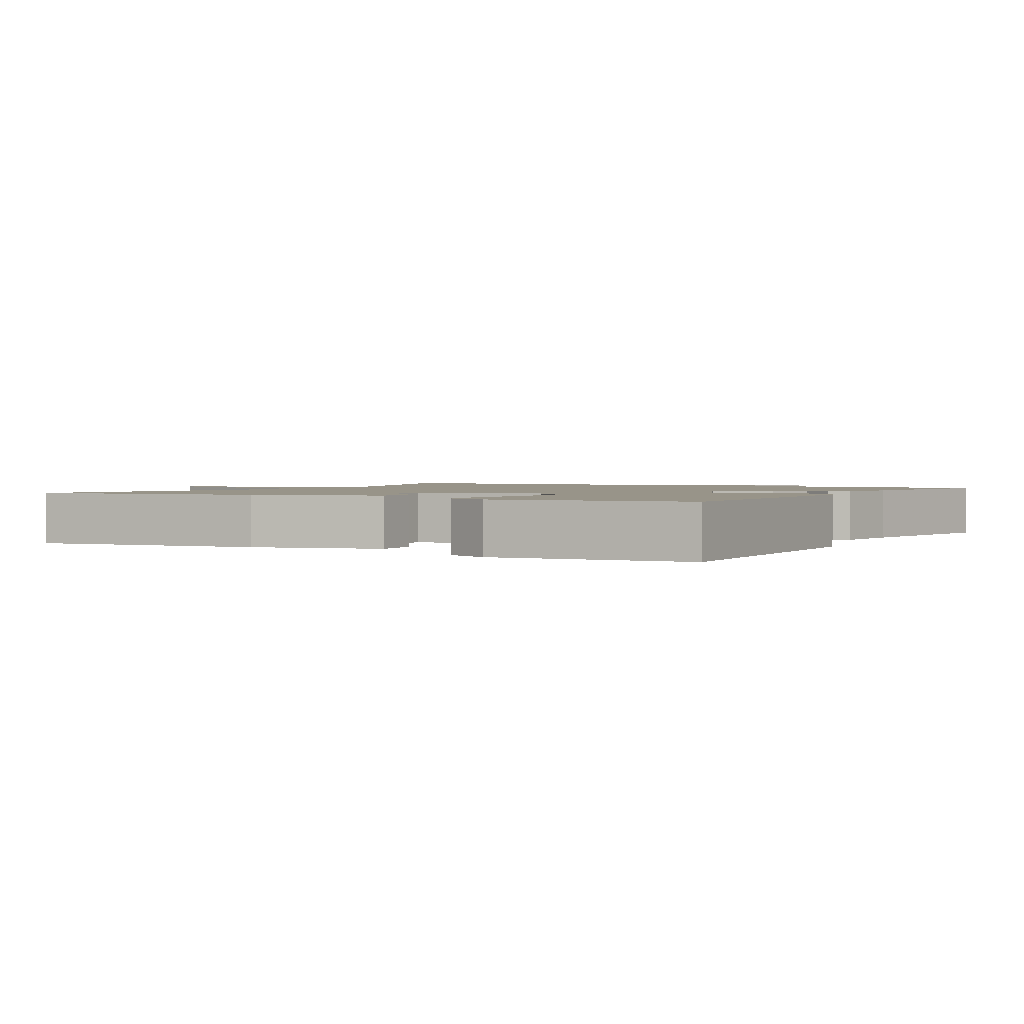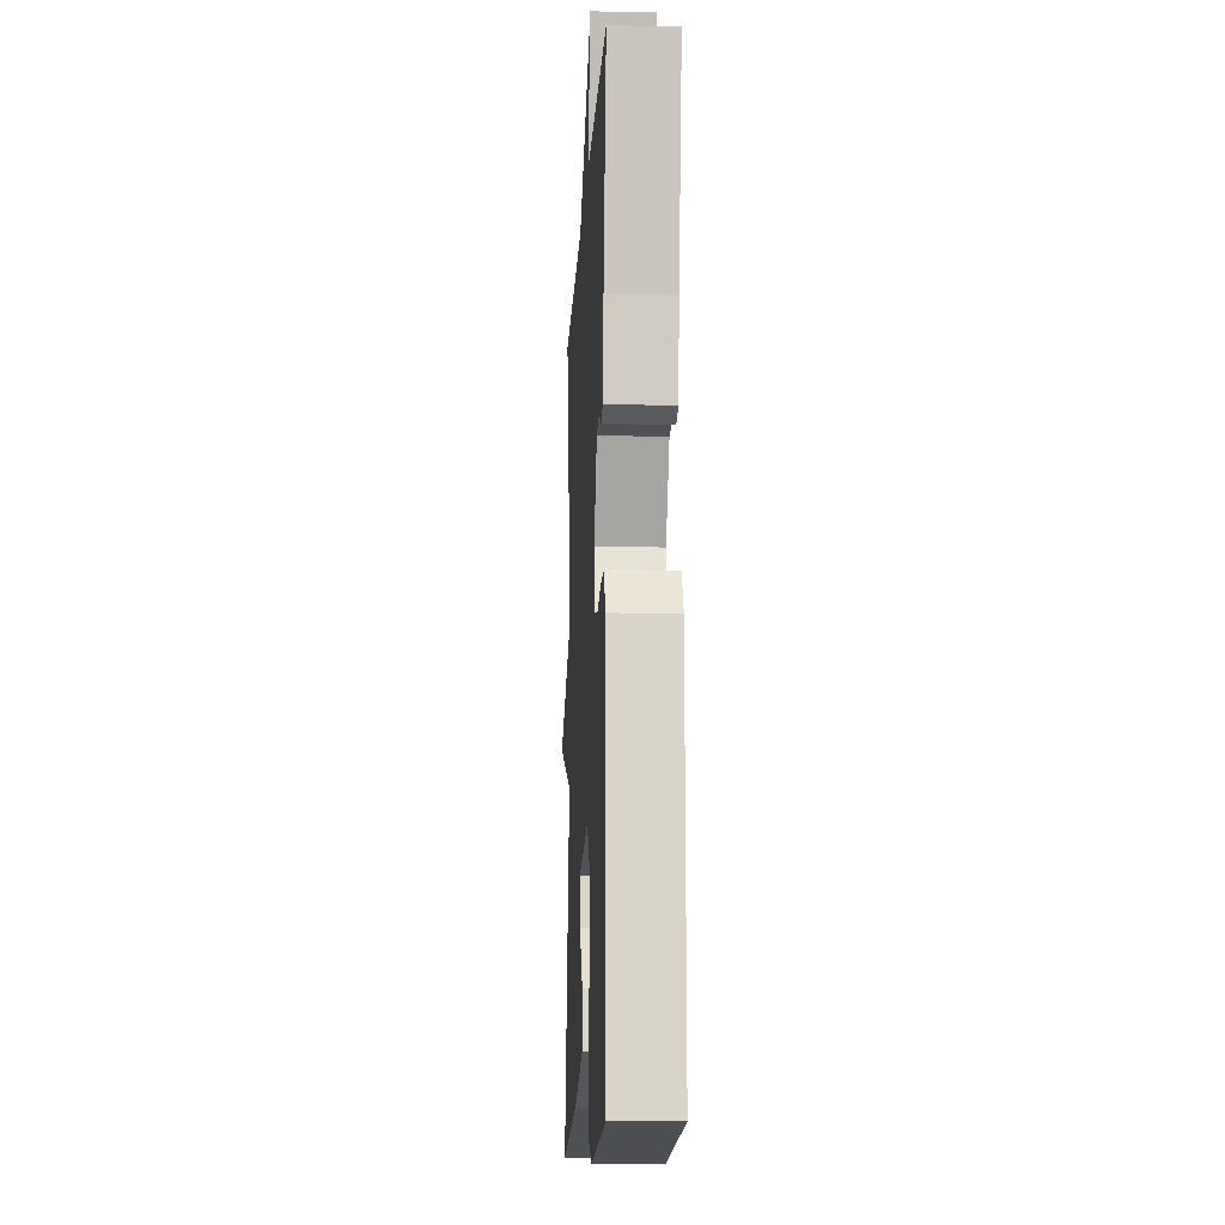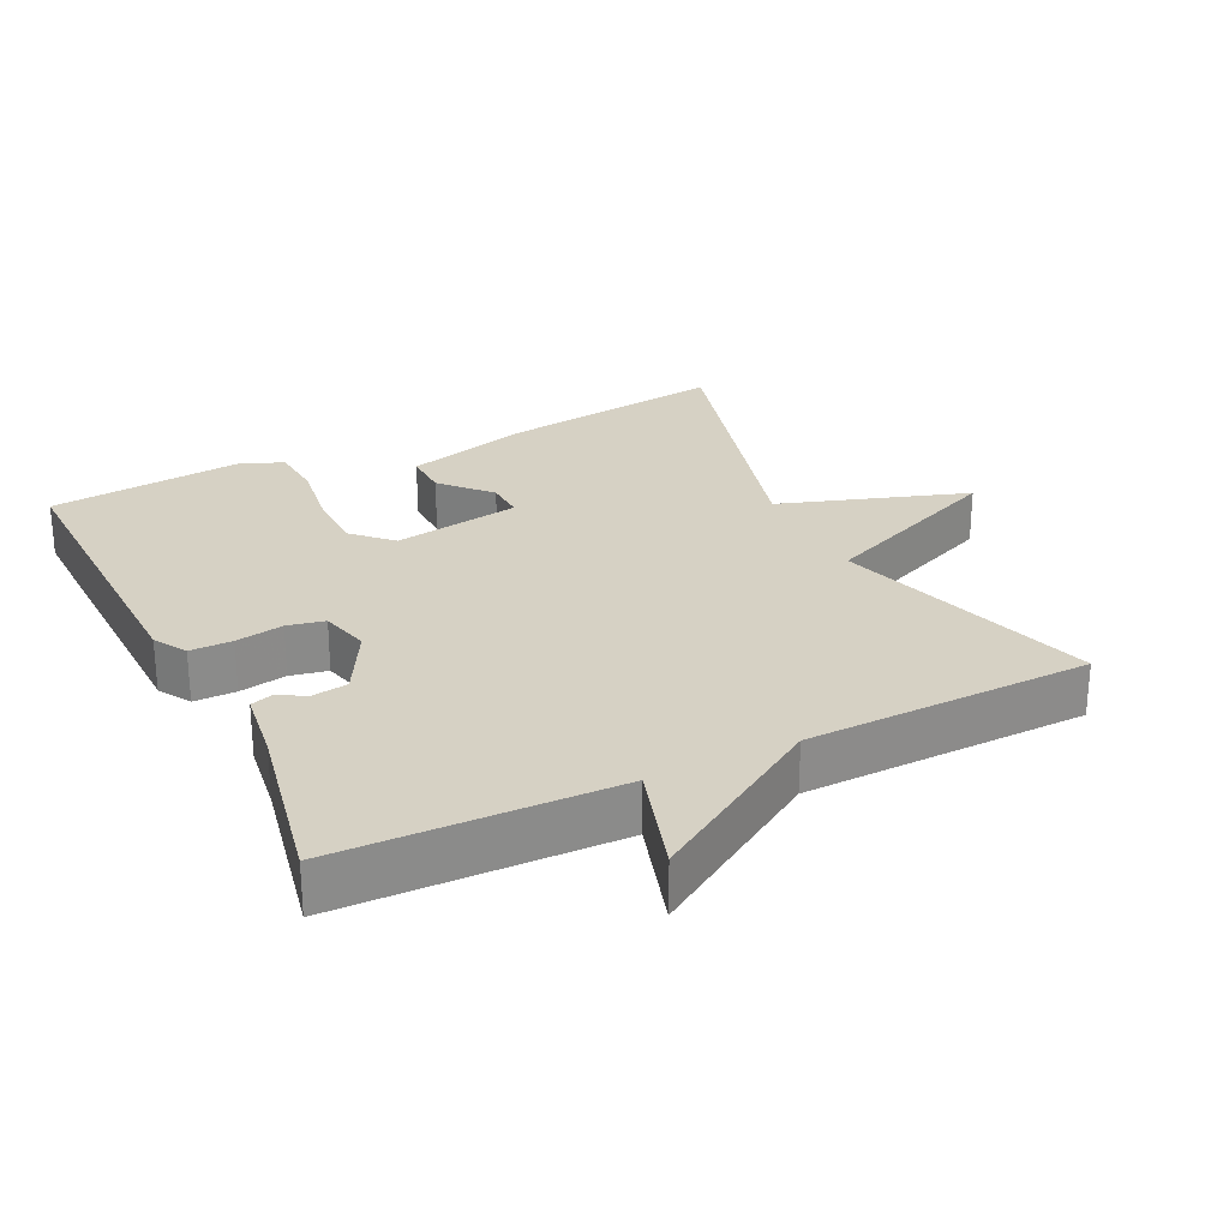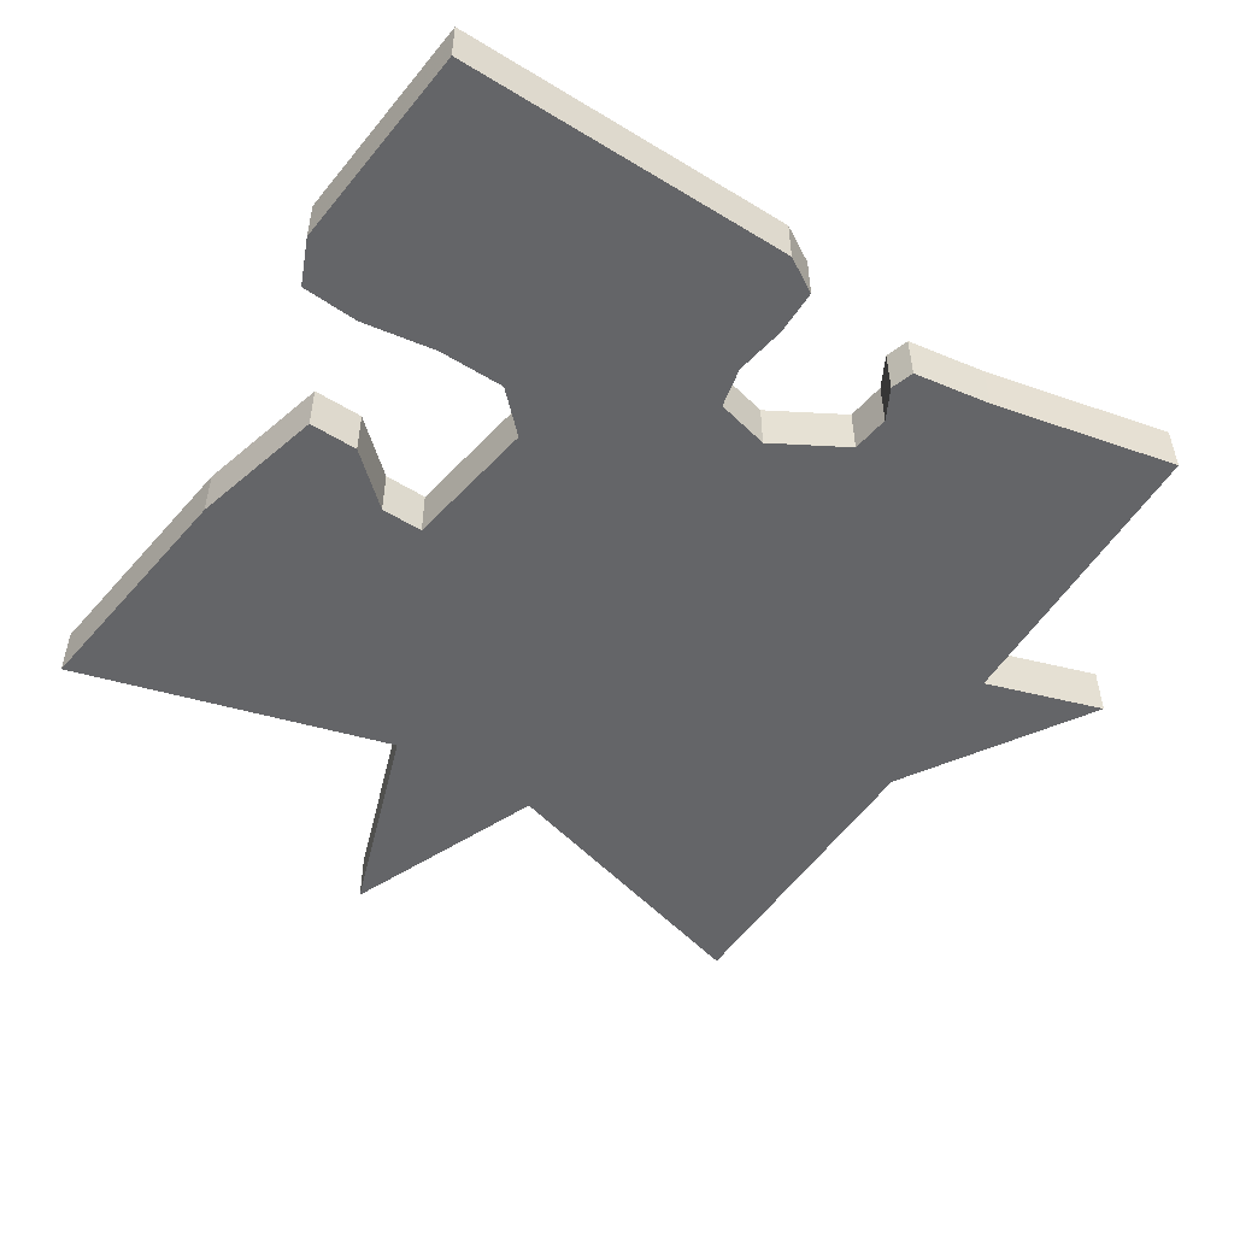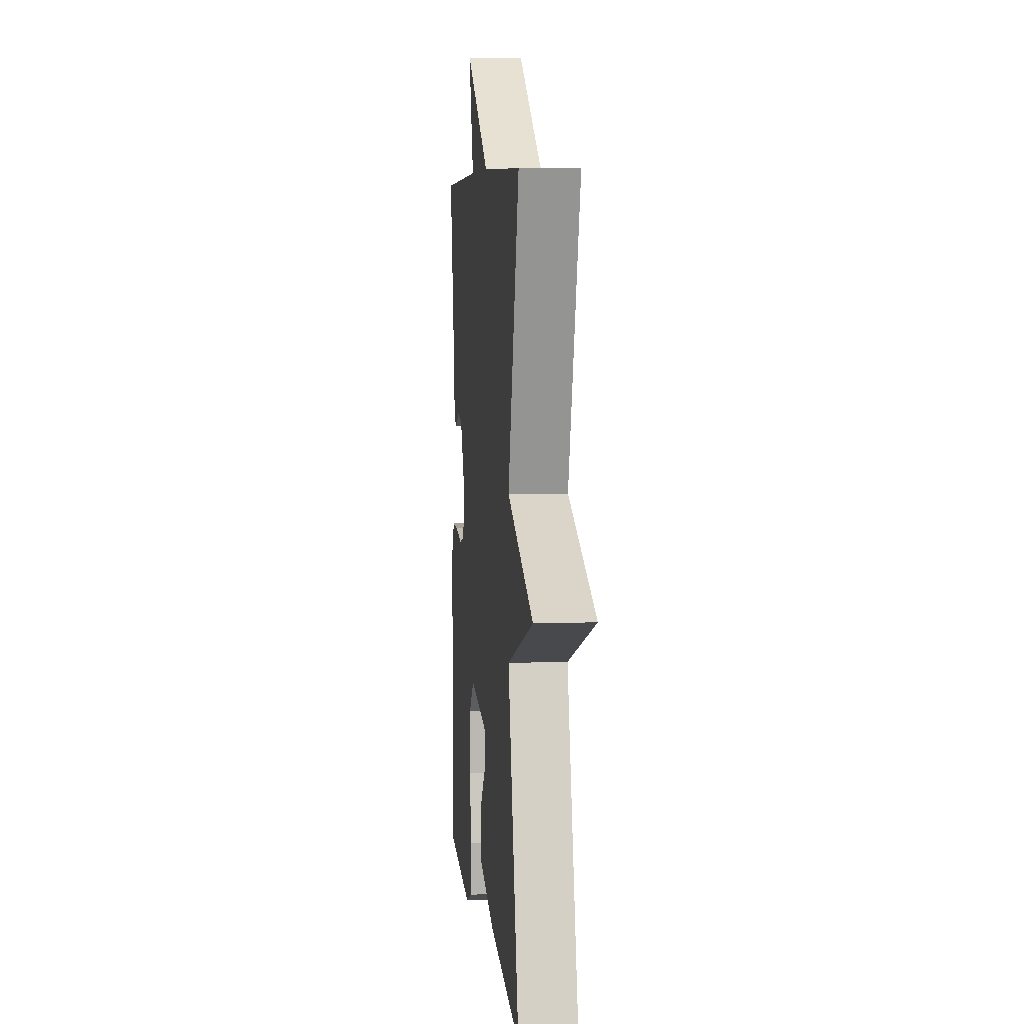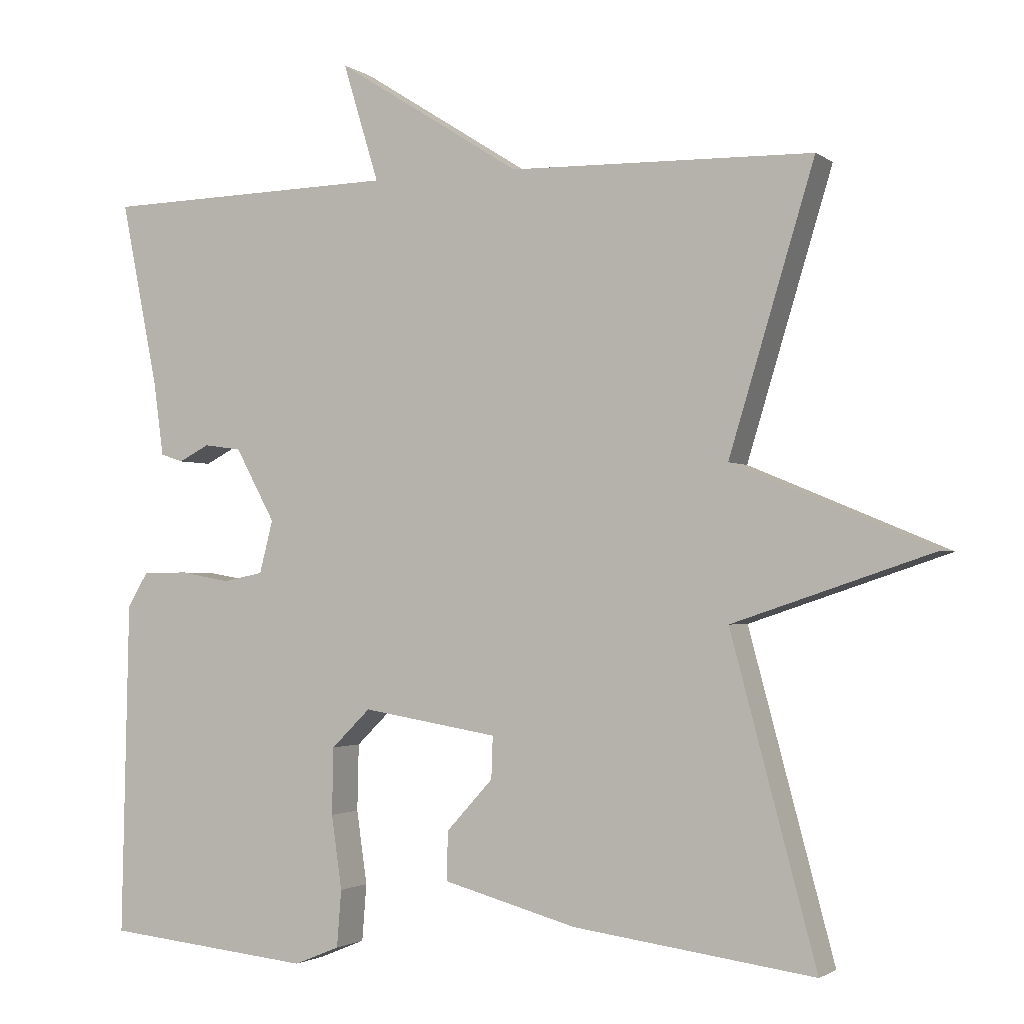
<metadata>
{"format":"obj","ext":"obj","renderer":"f3d","projection":"perspective","resolution":1024,"background":"white","views":[{"elev":1.7,"azim":-150.4,"up":"+Y"},{"elev":-12.2,"azim":-92.9,"up":"+Z"},{"elev":26.7,"azim":-26.1,"up":"+Y"},{"elev":-51.6,"azim":-122.1,"up":"+Y"},{"elev":6.4,"azim":84.3,"up":"+Z"},{"elev":-1.9,"azim":24.9,"up":"+Z"}]}
</metadata>
<code>
v -0.5 0.07 -0.5
v -0.49 0.07 -0.054
v -0.462 0.07 -0.008
v -0.402 0.07 -0.008
v -0.334 0.07 -0.02
v -0.281 0.07 -0.009
v -0.263 0.07 0.061
v -0.316 0.07 0.158
v -0.366 0.07 0.165
v -0.407 0.07 0.144
v -0.437 0.07 0.154
v -0.451 0.07 0.256
v -0.5 0.07 0.5
v -0.105 0.07 0.509
v -0.153 0.07 0.666
v 0.095 0.07 0.509
v 0.5 0.07 0.5
v 0.386 0.07 0.125
v 0.652 0.07 0.014
v 0.386 0.07 -0.075
v 0.5 0.07 -0.5
v 0.178 0.07 -0.457
v -0.001 0.07 -0.408
v 0.001 0.07 -0.343
v 0.063 0.07 -0.275
v 0.065 0.07 -0.219
v -0.116 0.07 -0.189
v -0.168 0.07 -0.24
v -0.17 0.07 -0.329
v -0.156 0.07 -0.427
v -0.162 0.07 -0.503
v -0.223 0.07 -0.528
v -0.5 0 -0.5
v -0.49 0 -0.054
v -0.462 0 -0.008
v -0.402 0 -0.008
v -0.334 0 -0.02
v -0.281 0 -0.009
v -0.263 0 0.061
v -0.316 0 0.158
v -0.366 0 0.165
v -0.407 0 0.144
v -0.437 0 0.154
v -0.451 0 0.256
v -0.5 0 0.5
v -0.105 0 0.509
v -0.153 0 0.666
v 0.095 0 0.509
v 0.5 0 0.5
v 0.386 0 0.125
v 0.652 0 0.014
v 0.386 0 -0.075
v 0.5 0 -0.5
v 0.178 0 -0.457
v -0.001 0 -0.408
v 0.001 0 -0.343
v 0.063 0 -0.275
v 0.065 0 -0.219
v -0.116 0 -0.189
v -0.168 0 -0.24
v -0.17 0 -0.329
v -0.156 0 -0.427
v -0.162 0 -0.503
v -0.223 0 -0.528
f 3 4 5
f 2 3 5
f 1 2 5
f 32 1 5
f 31 32 5
f 30 31 5
f 29 30 5
f 28 29 5 6
f 27 28 6 7
f 26 27 7 8
f 23 24 25
f 22 23 25
f 21 22 25
f 20 21 25
f 20 25 26
f 18 19 20
f 18 20 26 8
f 18 8 9
f 17 18 9
f 16 17 9
f 14 15 16
f 16 9 10
f 14 16 10
f 13 14 10
f 12 13 10
f 10 11 12
f 37 36 35
f 37 35 34
f 37 34 33
f 37 33 64
f 37 64 63
f 37 63 62
f 37 62 61
f 38 37 61 60
f 39 38 60 59
f 40 39 59 58
f 57 56 55
f 57 55 54
f 57 54 53
f 57 53 52
f 58 57 52
f 52 51 50
f 40 58 52 50
f 41 40 50
f 41 50 49
f 41 49 48
f 48 47 46
f 42 41 48
f 42 48 46
f 42 46 45
f 42 45 44
f 44 43 42
f 1 33 34 2
f 2 34 35 3
f 3 35 36 4
f 4 36 37 5
f 5 37 38 6
f 6 38 39 7
f 7 39 40 8
f 8 40 41 9
f 9 41 42 10
f 10 42 43 11
f 11 43 44 12
f 12 44 45 13
f 13 45 46 14
f 14 46 47 15
f 15 47 48 16
f 16 48 49 17
f 17 49 50 18
f 18 50 51 19
f 19 51 52 20
f 20 52 53 21
f 21 53 54 22
f 22 54 55 23
f 23 55 56 24
f 24 56 57 25
f 25 57 58 26
f 26 58 59 27
f 27 59 60 28
f 28 60 61 29
f 29 61 62 30
f 30 62 63 31
f 31 63 64 32
f 32 64 33 1

</code>
